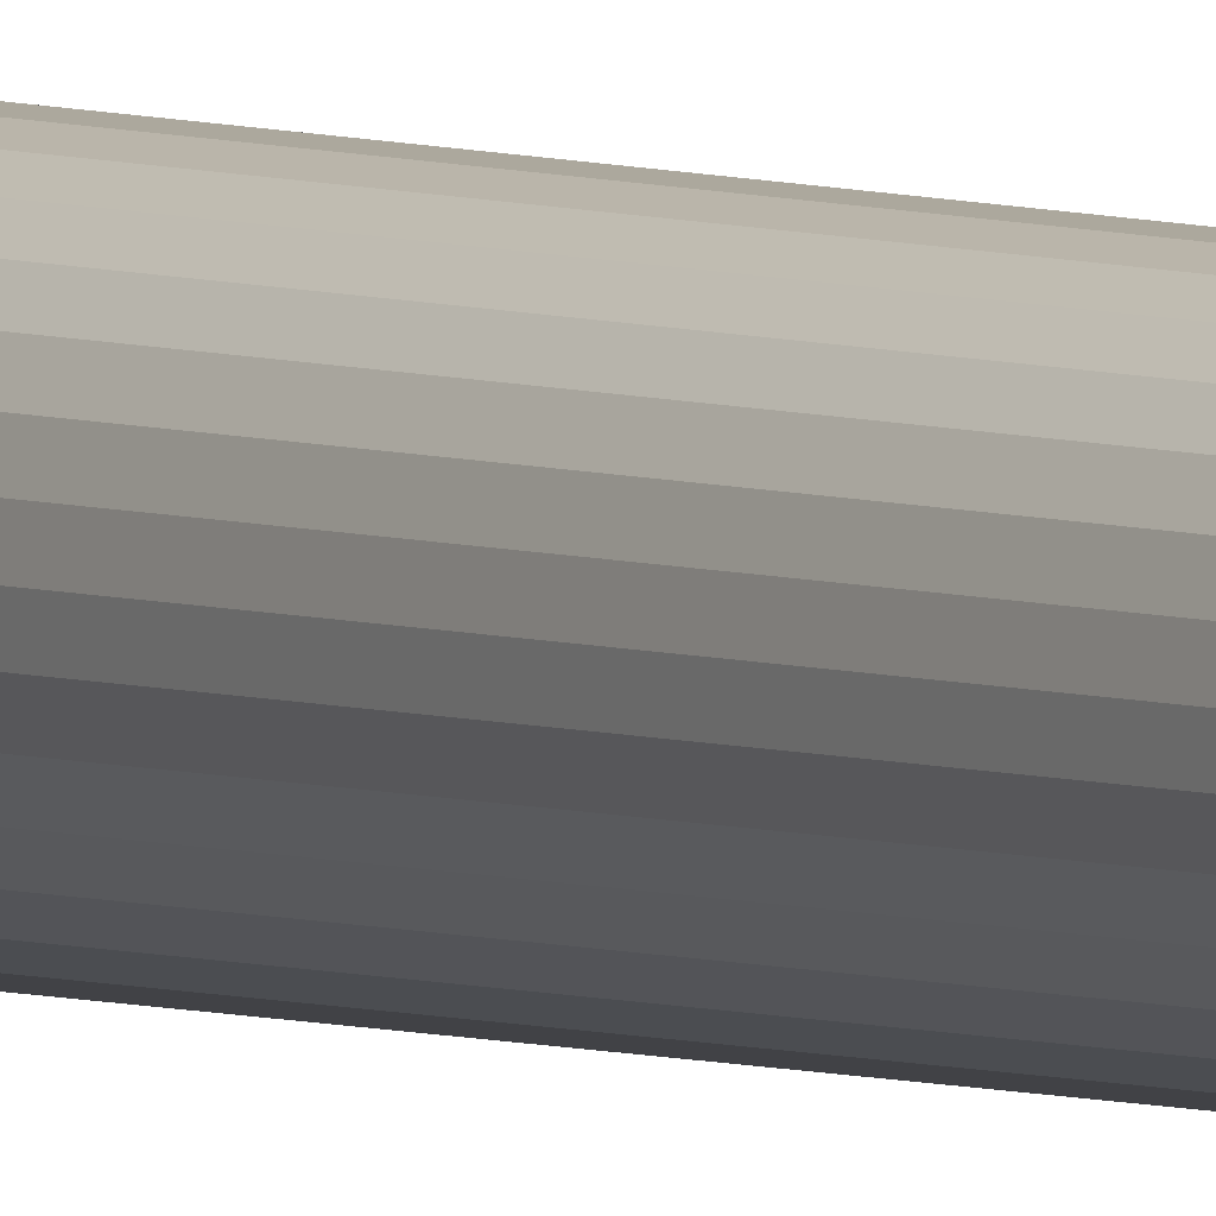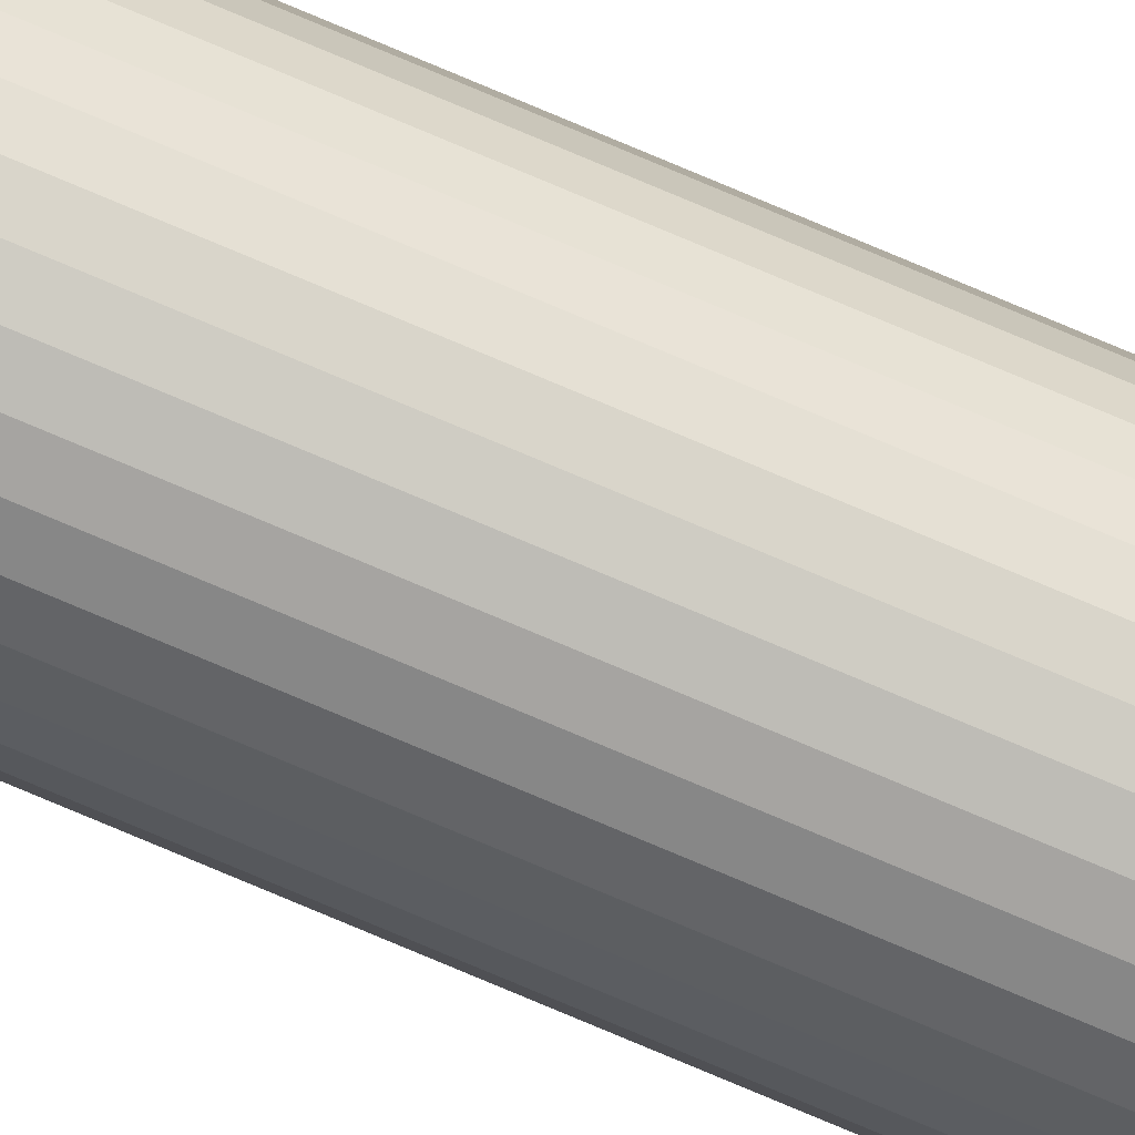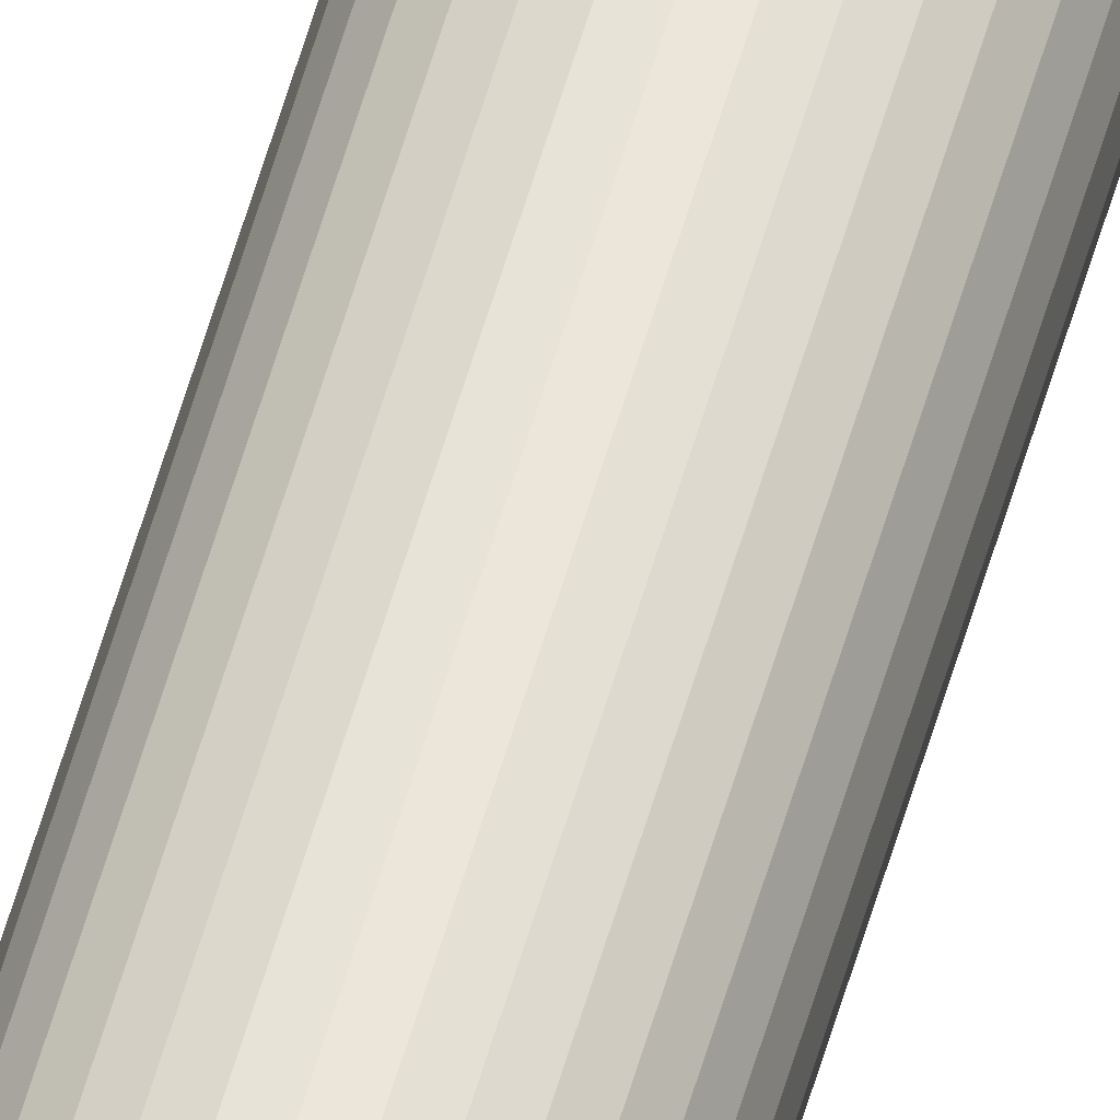
<metadata>
{"format":"obj","ext":"obj","renderer":"f3d","projection":"perspective","resolution":1024,"background":"white","views":[{"elev":-2.4,"azim":22.5,"up":"+Y"},{"elev":-79.0,"azim":-112.8,"up":"+Y"},{"elev":57.6,"azim":15.9,"up":"+Y"}]}
</metadata>
<code>
o rope_Sphere.001
v -0.004 -0 2
v -0.003923 -0.00078 2
v -0.004 -0 0
v -0.003923 0.00078 2
v -0.003696 0.001531 2
v -0.003923 0.00078 0
v -0.003696 0.001531 0
v -0.003326 0.002222 0
v -0.002828 0.002828 0
v -0.003326 0.002222 2
v -0.002828 0.002828 2
v -0.002222 0.003326 2
v -0.001531 0.003696 2
v -0.002222 0.003326 0
v -0.001531 0.003696 0
v -0.00078 0.003923 0
v -0 0.004 0
v -0.00078 0.003923 2
v -0 0.004 2
v 0.00078 0.003923 2
v 0.001531 0.003696 2
v 0.00078 0.003923 0
v 0.001531 0.003696 0
v 0.002222 0.003326 0
v 0.002828 0.002828 0
v 0.002222 0.003326 2
v 0.002828 0.002828 2
v 0.003326 0.002222 2
v 0.003696 0.001531 2
v 0.003326 0.002222 0
v 0.003696 0.001531 0
v 0.003923 0.00078 0
v 0.004 0 0
v 0.003923 0.00078 2
v 0.004 0 2
v 0.003923 -0.00078 2
v 0.003696 -0.001531 2
v 0.003923 -0.00078 0
v 0.003696 -0.001531 0
v 0.003326 -0.002222 0
v 0.002828 -0.002828 0
v 0.003326 -0.002222 2
v 0.002828 -0.002828 2
v 0.002222 -0.003326 2
v 0.001531 -0.003696 2
v 0.002222 -0.003326 0
v 0.001531 -0.003696 0
v 0.00078 -0.003923 0
v -0 -0.004 0
v 0.00078 -0.003923 2
v -0 -0.004 2
v -0.00078 -0.003923 2
v -0.001531 -0.003696 2
v -0.00078 -0.003923 0
v -0.001531 -0.003696 0
v -0.002222 -0.003326 0
v -0.002828 -0.002828 0
v -0.002222 -0.003326 2
v -0.002828 -0.002828 2
v -0.003326 -0.002222 2
v -0.003696 -0.001531 2
v -0.003326 -0.002222 0
v -0.003696 -0.001531 0
v -0.003923 -0.00078 0
g rope_Sphere.001_Material
f 36 20 4
f 3 2 1
f 6 1 4
f 7 4 5
f 15 31 47
f 8 5 10
f 9 10 11
f 14 11 12
f 15 12 13
f 16 13 18
f 17 18 19
f 22 19 20
f 23 20 21
f 24 21 26
f 25 26 27
f 30 27 28
f 31 28 29
f 32 29 34
f 33 34 35
f 38 35 36
f 39 36 37
f 40 37 42
f 41 42 43
f 46 43 44
f 47 44 45
f 48 45 50
f 49 50 51
f 54 51 52
f 55 52 53
f 56 53 58
f 57 58 59
f 62 59 60
f 63 60 61
f 64 61 2
f 4 1 2
f 2 61 4
f 61 60 4
f 60 59 52
f 59 58 52
f 58 53 52
f 52 51 50
f 50 45 52
f 45 44 52
f 44 43 36
f 43 42 36
f 42 37 36
f 36 35 34
f 34 29 28
f 28 27 26
f 26 21 20
f 20 19 18
f 18 13 12
f 12 11 4
f 11 10 4
f 10 5 4
f 36 34 20
f 34 28 20
f 28 26 20
f 20 18 4
f 18 12 4
f 4 60 52
f 52 44 4
f 44 36 4
f 3 64 2
f 6 3 1
f 7 6 4
f 63 64 3
f 3 6 63
f 6 7 63
f 7 8 9
f 9 14 15
f 15 16 17
f 17 22 15
f 22 23 15
f 23 24 25
f 25 30 23
f 30 31 23
f 31 32 33
f 33 38 39
f 39 40 41
f 41 46 47
f 47 48 49
f 49 54 55
f 55 56 57
f 57 62 63
f 7 9 15
f 31 33 47
f 33 39 47
f 39 41 47
f 47 49 63
f 49 55 63
f 55 57 63
f 63 7 15
f 15 23 31
f 63 15 47
f 8 7 5
f 9 8 10
f 14 9 11
f 15 14 12
f 16 15 13
f 17 16 18
f 22 17 19
f 23 22 20
f 24 23 21
f 25 24 26
f 30 25 27
f 31 30 28
f 32 31 29
f 33 32 34
f 38 33 35
f 39 38 36
f 40 39 37
f 41 40 42
f 46 41 43
f 47 46 44
f 48 47 45
f 49 48 50
f 54 49 51
f 55 54 52
f 56 55 53
f 57 56 58
f 62 57 59
f 63 62 60
f 64 63 61

</code>
